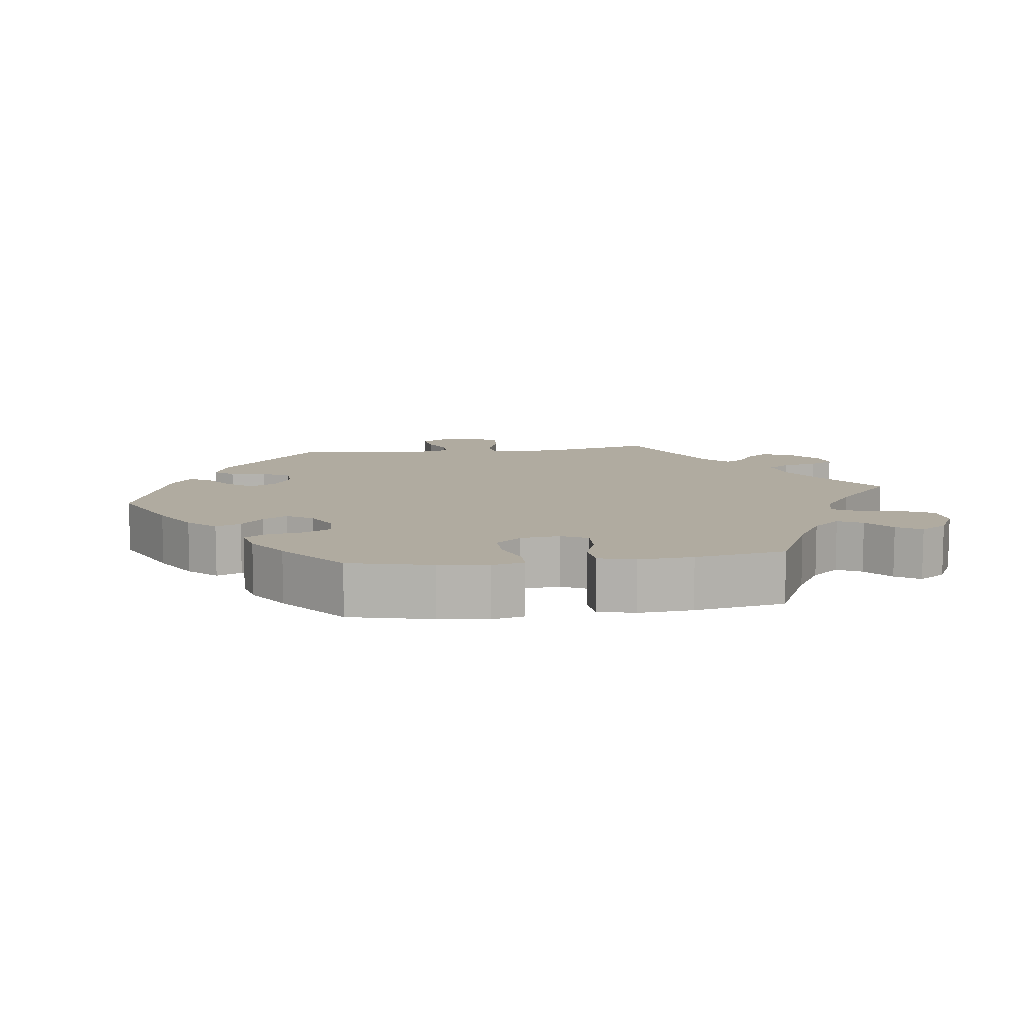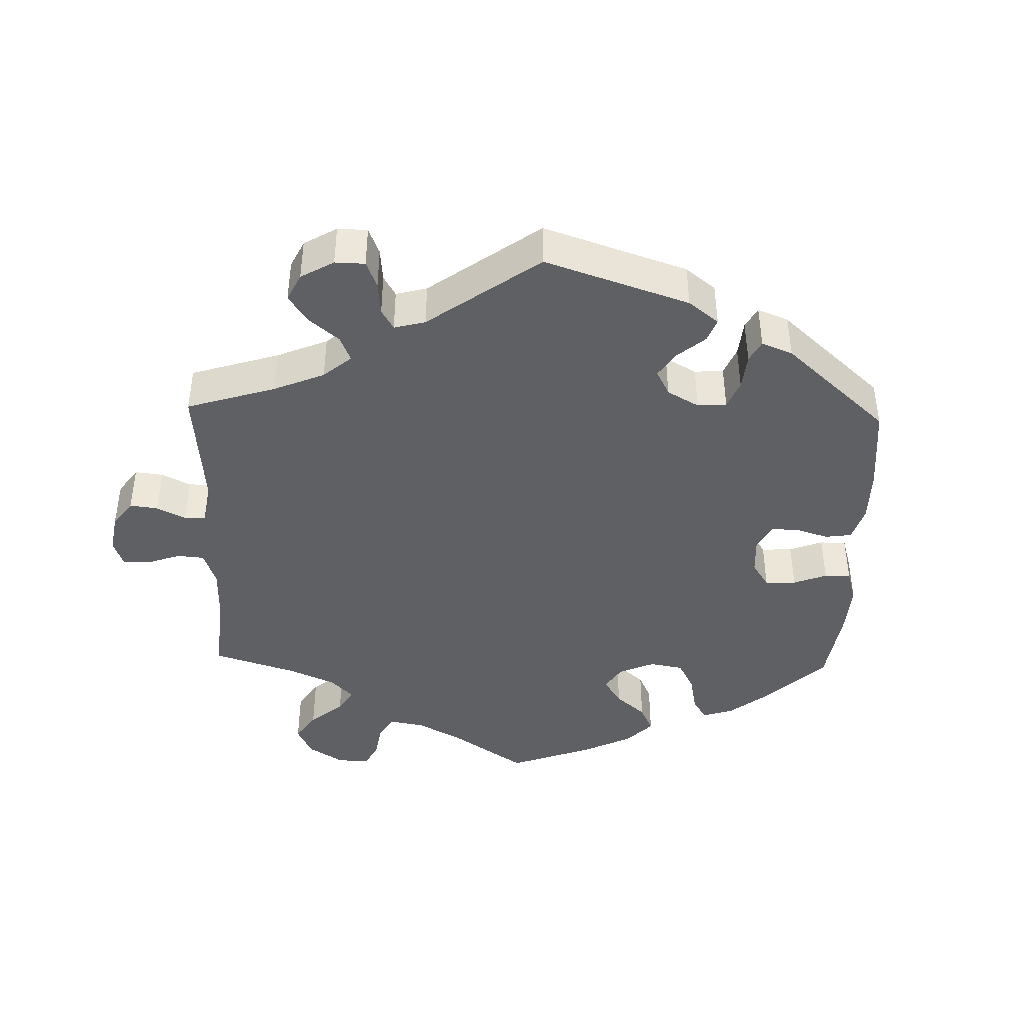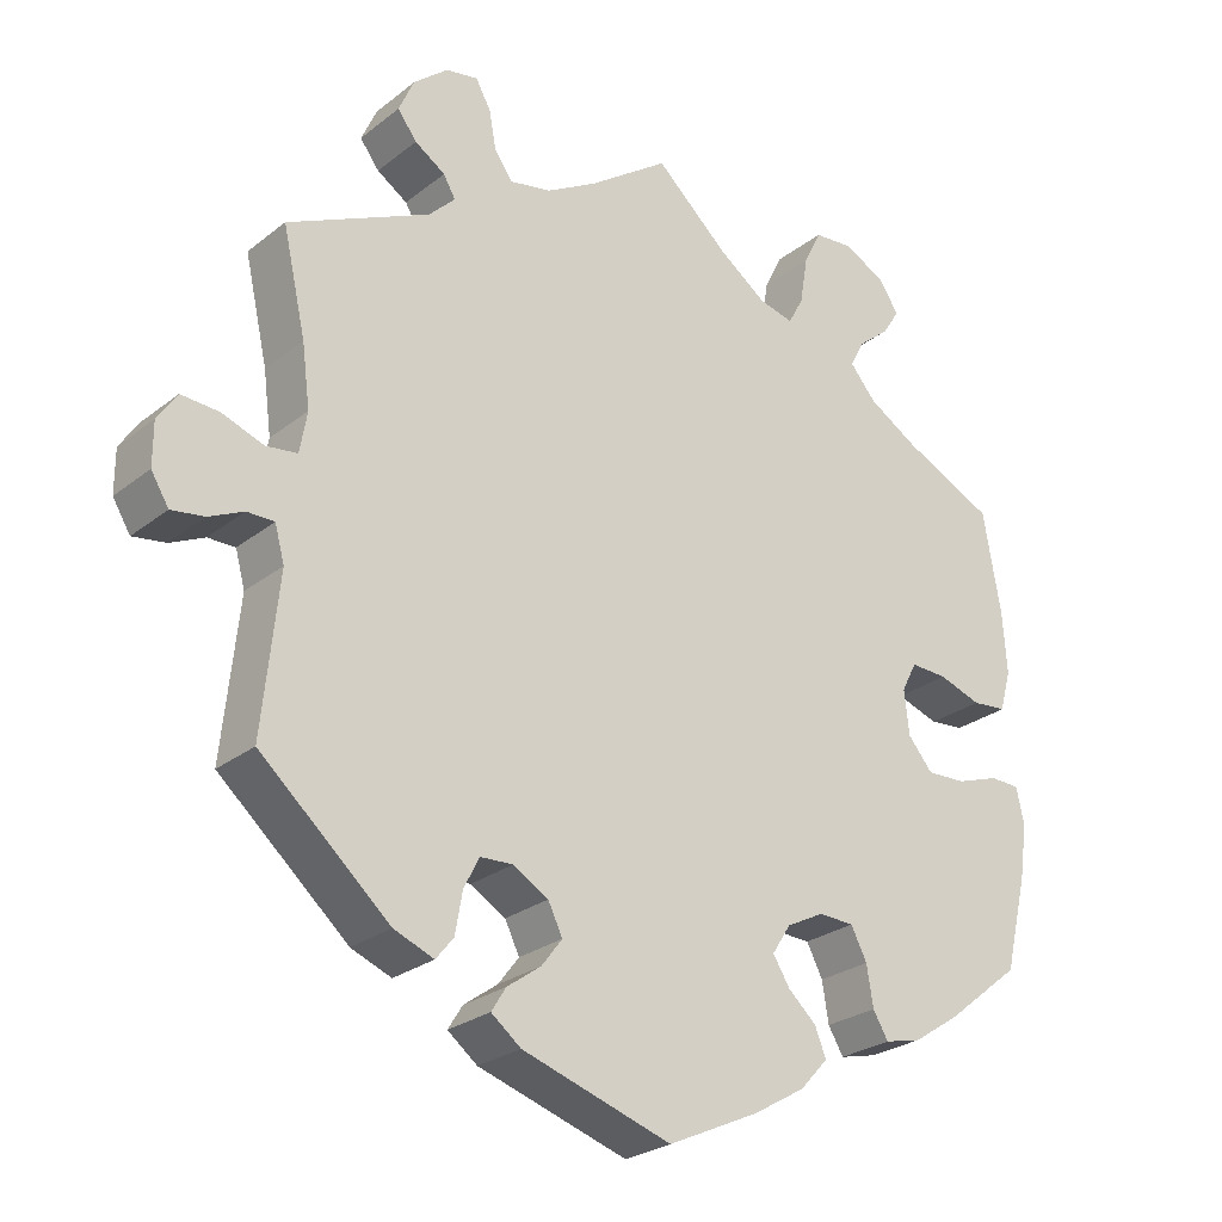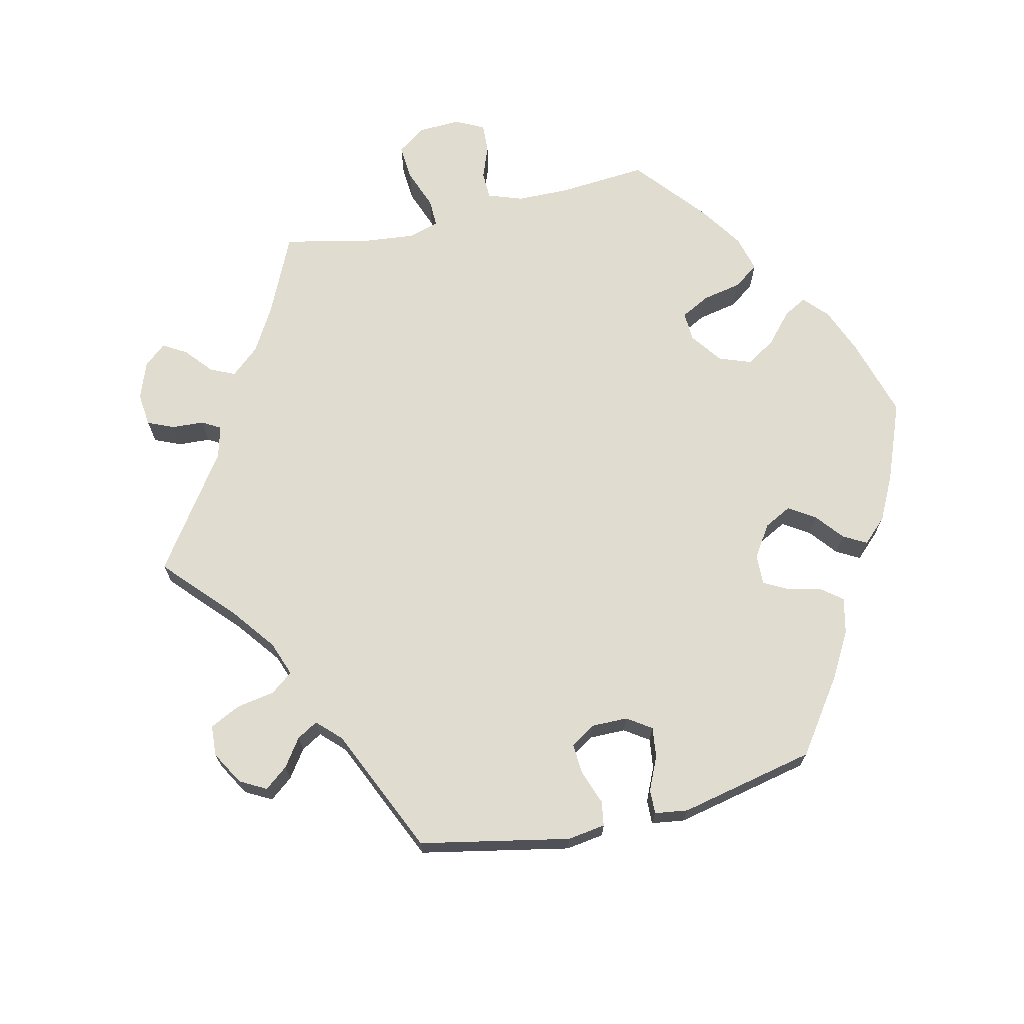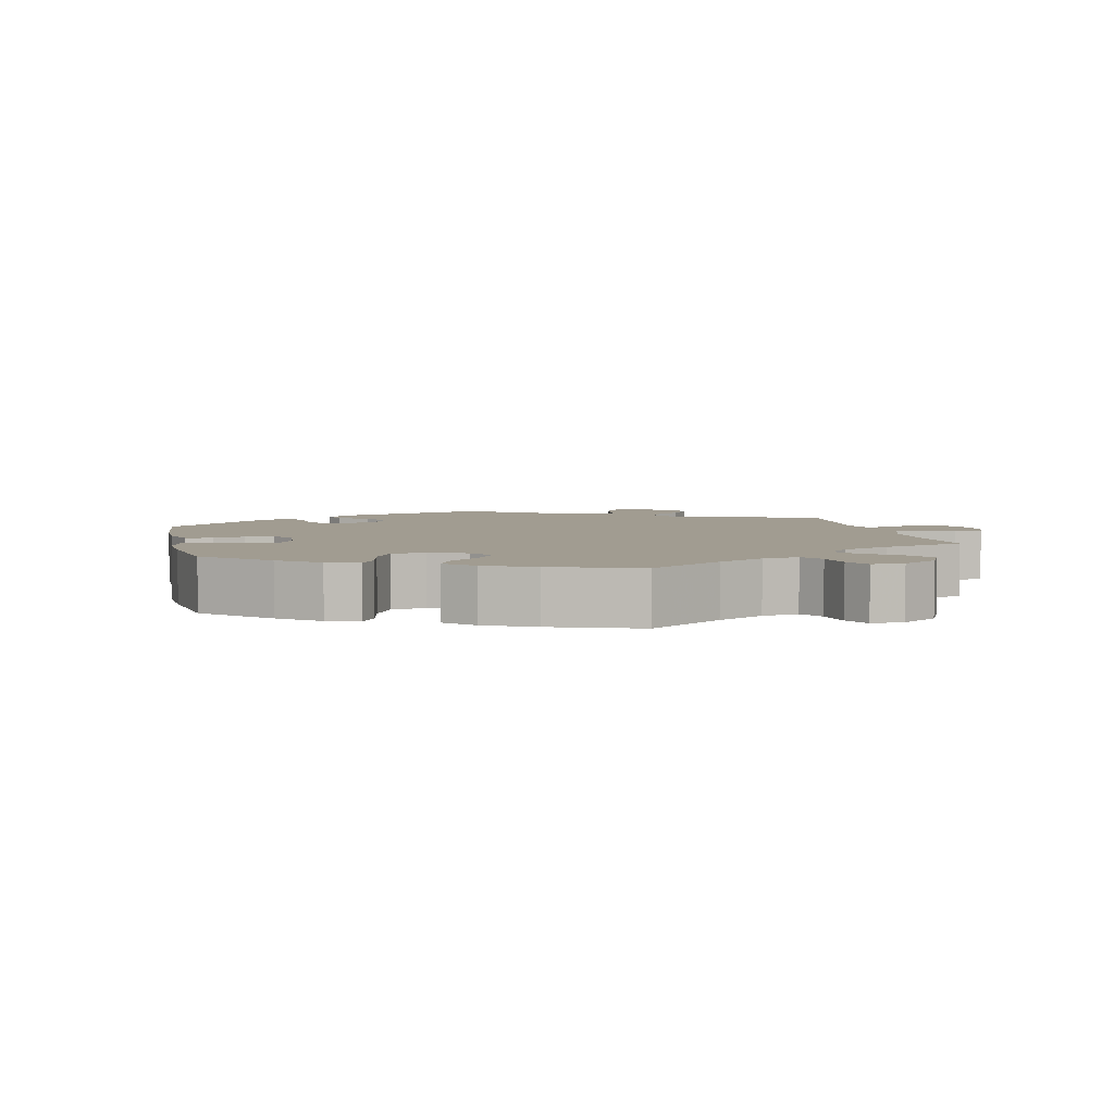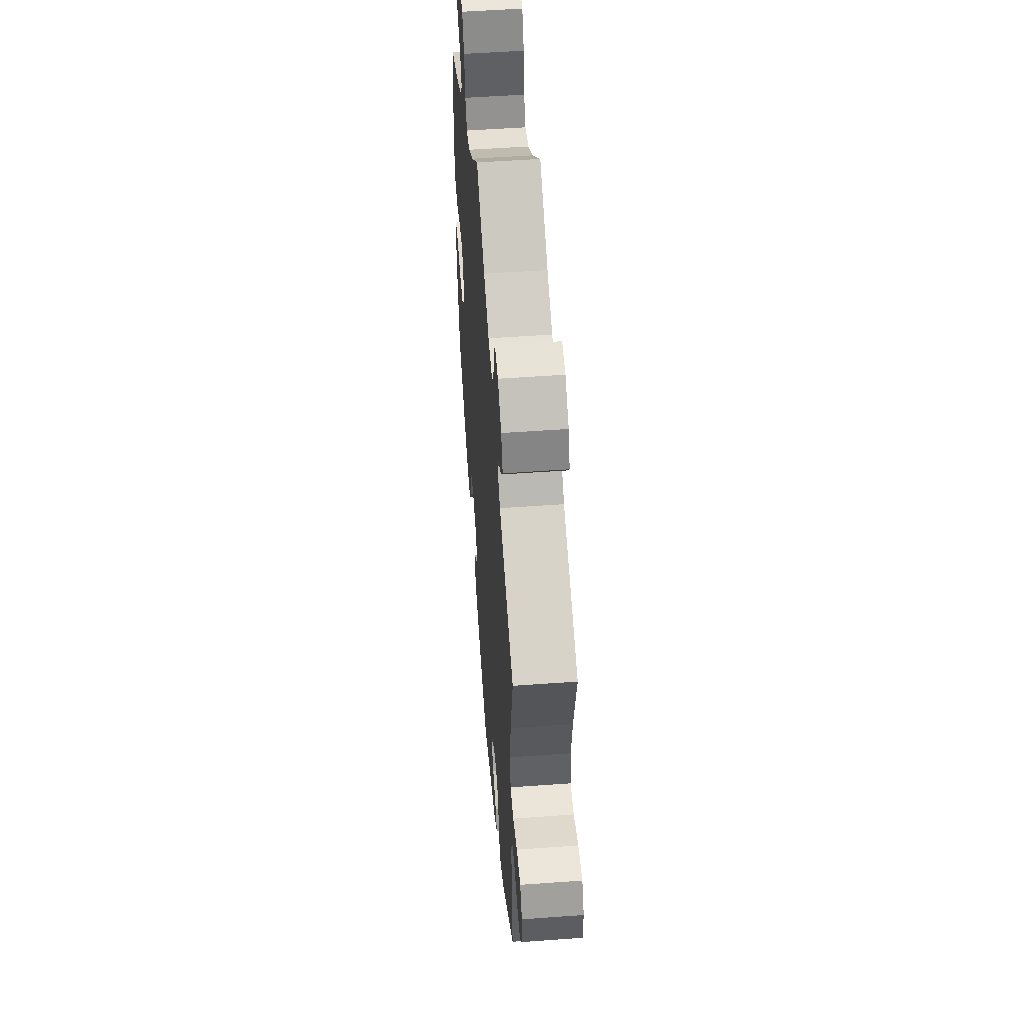
<metadata>
{"format":"obj","ext":"obj","renderer":"f3d","projection":"perspective","resolution":1024,"background":"white","views":[{"elev":9.8,"azim":-97.9,"up":"+Y"},{"elev":-42.3,"azim":118.3,"up":"+Y"},{"elev":-25.9,"azim":140.9,"up":"+Z"},{"elev":69.5,"azim":136.9,"up":"+Y"},{"elev":4.5,"azim":-72.7,"up":"+Y"},{"elev":52.4,"azim":85.5,"up":"+Z"}]}
</metadata>
<code>
v -0.529 0.07 -0.173
v -0.539 0.07 -0.104
v -0.529 0.07 -0.059
v -0.492 0.07 -0.058
v -0.439 0.07 -0.076
v -0.39 0.07 -0.078
v -0.359 0.07 -0.041
v -0.353 0.07 0.014
v -0.372 0.07 0.051
v -0.418 0.07 0.049
v -0.471 0.07 0.031
v -0.514 0.07 0.035
v -0.528 0.07 0.086
v -0.523 0.07 0.162
v -0.501 0.07 0.289
v -0.388 0.07 0.343
v -0.325 0.07 0.381
v -0.292 0.07 0.42
v -0.31 0.07 0.454
v -0.349 0.07 0.486
v -0.371 0.07 0.52
v -0.346 0.07 0.558
v -0.294 0.07 0.585
v -0.245 0.07 0.581
v -0.223 0.07 0.536
v -0.213 0.07 0.476
v -0.194 0.07 0.441
v -0.15 0.07 0.452
v -0.091 0.07 0.495
v 0 0.07 0.578
v 0.101 0.07 0.507
v 0.164 0.07 0.471
v 0.216 0.07 0.461
v 0.238 0.07 0.492
v 0.247 0.07 0.541
v 0.266 0.07 0.575
v 0.306 0.07 0.568
v 0.349 0.07 0.532
v 0.368 0.07 0.489
v 0.344 0.07 0.457
v 0.306 0.07 0.432
v 0.291 0.07 0.406
v 0.324 0.07 0.373
v 0.501 0.07 0.29
v 0.472 0.07 0.161
v 0.462 0.07 0.084
v 0.471 0.07 0.033
v 0.51 0.07 0.028
v 0.562 0.07 0.047
v 0.609 0.07 0.05
v 0.633 0.07 0.014
v 0.633 0.07 -0.04
v 0.611 0.07 -0.076
v 0.57 0.07 -0.07
v 0.527 0.07 -0.05
v 0.493 0.07 -0.05
v 0.481 0.07 -0.094
v 0.501 0.07 -0.288
v 0.34 0.07 -0.43
v 0.29 0.07 -0.45
v 0.268 0.07 -0.423
v 0.259 0.07 -0.372
v 0.24 0.07 -0.334
v 0.199 0.07 -0.332
v 0.155 0.07 -0.358
v 0.137 0.07 -0.395
v 0.163 0.07 -0.429
v 0.205 0.07 -0.459
v 0.223 0.07 -0.488
v 0.186 0.07 -0.517
v 0 0.07 -0.577
v -0.113 0.07 -0.525
v -0.178 0.07 -0.487
v -0.213 0.07 -0.449
v -0.199 0.07 -0.414
v -0.164 0.07 -0.382
v -0.143 0.07 -0.348
v -0.166 0.07 -0.312
v -0.213 0.07 -0.288
v -0.257 0.07 -0.29
v -0.277 0.07 -0.329
v -0.285 0.07 -0.379
v -0.304 0.07 -0.411
v -0.35 0.07 -0.4
v -0.408 0.07 -0.362
v -0.501 0.07 -0.288
v -0.529 0 -0.173
v -0.539 0 -0.104
v -0.529 0 -0.059
v -0.492 0 -0.058
v -0.439 0 -0.076
v -0.39 0 -0.078
v -0.359 0 -0.041
v -0.353 0 0.014
v -0.372 0 0.051
v -0.418 0 0.049
v -0.471 0 0.031
v -0.514 0 0.035
v -0.528 0 0.086
v -0.523 0 0.162
v -0.501 0 0.289
v -0.388 0 0.343
v -0.325 0 0.381
v -0.292 0 0.42
v -0.31 0 0.454
v -0.349 0 0.486
v -0.371 0 0.52
v -0.346 0 0.558
v -0.294 0 0.585
v -0.245 0 0.581
v -0.223 0 0.536
v -0.213 0 0.476
v -0.194 0 0.441
v -0.15 0 0.452
v -0.091 0 0.495
v 0 0 0.578
v 0.101 0 0.507
v 0.164 0 0.471
v 0.216 0 0.461
v 0.238 0 0.492
v 0.247 0 0.541
v 0.266 0 0.575
v 0.306 0 0.568
v 0.349 0 0.532
v 0.368 0 0.489
v 0.344 0 0.457
v 0.306 0 0.432
v 0.291 0 0.406
v 0.324 0 0.373
v 0.501 0 0.29
v 0.472 0 0.161
v 0.462 0 0.084
v 0.471 0 0.033
v 0.51 0 0.028
v 0.562 0 0.047
v 0.609 0 0.05
v 0.633 0 0.014
v 0.633 0 -0.04
v 0.611 0 -0.076
v 0.57 0 -0.07
v 0.527 0 -0.05
v 0.493 0 -0.05
v 0.481 0 -0.094
v 0.501 0 -0.288
v 0.34 0 -0.43
v 0.29 0 -0.45
v 0.268 0 -0.423
v 0.259 0 -0.372
v 0.24 0 -0.334
v 0.199 0 -0.332
v 0.155 0 -0.358
v 0.137 0 -0.395
v 0.163 0 -0.429
v 0.205 0 -0.459
v 0.223 0 -0.488
v 0.186 0 -0.517
v 0 0 -0.577
v -0.113 0 -0.525
v -0.178 0 -0.487
v -0.213 0 -0.449
v -0.199 0 -0.414
v -0.164 0 -0.382
v -0.143 0 -0.348
v -0.166 0 -0.312
v -0.213 0 -0.288
v -0.257 0 -0.29
v -0.277 0 -0.329
v -0.285 0 -0.379
v -0.304 0 -0.411
v -0.35 0 -0.4
v -0.408 0 -0.362
v -0.501 0 -0.288
f 81 82 83 84
f 80 81 84 85
f 73 74 75 76
f 73 76 77
f 72 73 77
f 71 72 77
f 70 71 77
f 67 68 69 70
f 66 67 70 77
f 65 66 77 78
f 59 60 61 62
f 57 58 59 62
f 56 57 62 63
f 52 53 54 55
f 52 55 56
f 51 52 56
f 48 49 50 51
f 48 51 56
f 47 48 56 63
f 43 44 45
f 42 43 45 46
f 38 39 40 41
f 38 41 42
f 37 38 42
f 34 35 36 37
f 33 34 37 42
f 32 33 42 46
f 29 30 31
f 28 29 31 32
f 27 28 32 46
f 23 24 25 26
f 23 26 27
f 22 23 27
f 19 20 21 22
f 18 19 22 27
f 17 18 27 46
f 13 14 15 16
f 10 11 12 13
f 9 10 13 16
f 8 9 16 17
f 2 3 4 5
f 2 5 6
f 1 2 6
f 80 85 86 1
f 64 65 78 79
f 47 63 64 79
f 8 17 46 47
f 7 8 47 79
f 6 7 79 80
f 1 6 80
f 170 169 168 167
f 171 170 167 166
f 162 161 160 159
f 163 162 159
f 163 159 158
f 163 158 157
f 163 157 156
f 156 155 154 153
f 163 156 153 152
f 164 163 152 151
f 148 147 146 145
f 148 145 144 143
f 149 148 143 142
f 141 140 139 138
f 142 141 138
f 142 138 137
f 137 136 135 134
f 142 137 134
f 149 142 134 133
f 131 130 129
f 132 131 129 128
f 127 126 125 124
f 128 127 124
f 128 124 123
f 123 122 121 120
f 128 123 120 119
f 132 128 119 118
f 117 116 115
f 118 117 115 114
f 132 118 114 113
f 112 111 110 109
f 113 112 109
f 113 109 108
f 108 107 106 105
f 113 108 105 104
f 132 113 104 103
f 102 101 100 99
f 99 98 97 96
f 102 99 96 95
f 103 102 95 94
f 91 90 89 88
f 92 91 88
f 92 88 87
f 87 172 171 166
f 165 164 151 150
f 165 150 149 133
f 133 132 103 94
f 165 133 94 93
f 166 165 93 92
f 166 92 87
f 1 87 88 2
f 2 88 89 3
f 3 89 90 4
f 4 90 91 5
f 5 91 92 6
f 6 92 93 7
f 7 93 94 8
f 8 94 95 9
f 9 95 96 10
f 10 96 97 11
f 11 97 98 12
f 12 98 99 13
f 13 99 100 14
f 14 100 101 15
f 15 101 102 16
f 16 102 103 17
f 17 103 104 18
f 18 104 105 19
f 19 105 106 20
f 20 106 107 21
f 21 107 108 22
f 22 108 109 23
f 23 109 110 24
f 24 110 111 25
f 25 111 112 26
f 26 112 113 27
f 27 113 114 28
f 28 114 115 29
f 29 115 116 30
f 30 116 117 31
f 31 117 118 32
f 32 118 119 33
f 33 119 120 34
f 34 120 121 35
f 35 121 122 36
f 36 122 123 37
f 37 123 124 38
f 38 124 125 39
f 39 125 126 40
f 40 126 127 41
f 41 127 128 42
f 42 128 129 43
f 43 129 130 44
f 44 130 131 45
f 45 131 132 46
f 46 132 133 47
f 47 133 134 48
f 48 134 135 49
f 49 135 136 50
f 50 136 137 51
f 51 137 138 52
f 52 138 139 53
f 53 139 140 54
f 54 140 141 55
f 55 141 142 56
f 56 142 143 57
f 57 143 144 58
f 58 144 145 59
f 59 145 146 60
f 60 146 147 61
f 61 147 148 62
f 62 148 149 63
f 63 149 150 64
f 64 150 151 65
f 65 151 152 66
f 66 152 153 67
f 67 153 154 68
f 68 154 155 69
f 69 155 156 70
f 70 156 157 71
f 71 157 158 72
f 72 158 159 73
f 73 159 160 74
f 74 160 161 75
f 75 161 162 76
f 76 162 163 77
f 77 163 164 78
f 78 164 165 79
f 79 165 166 80
f 80 166 167 81
f 81 167 168 82
f 82 168 169 83
f 83 169 170 84
f 84 170 171 85
f 85 171 172 86
f 86 172 87 1

</code>
